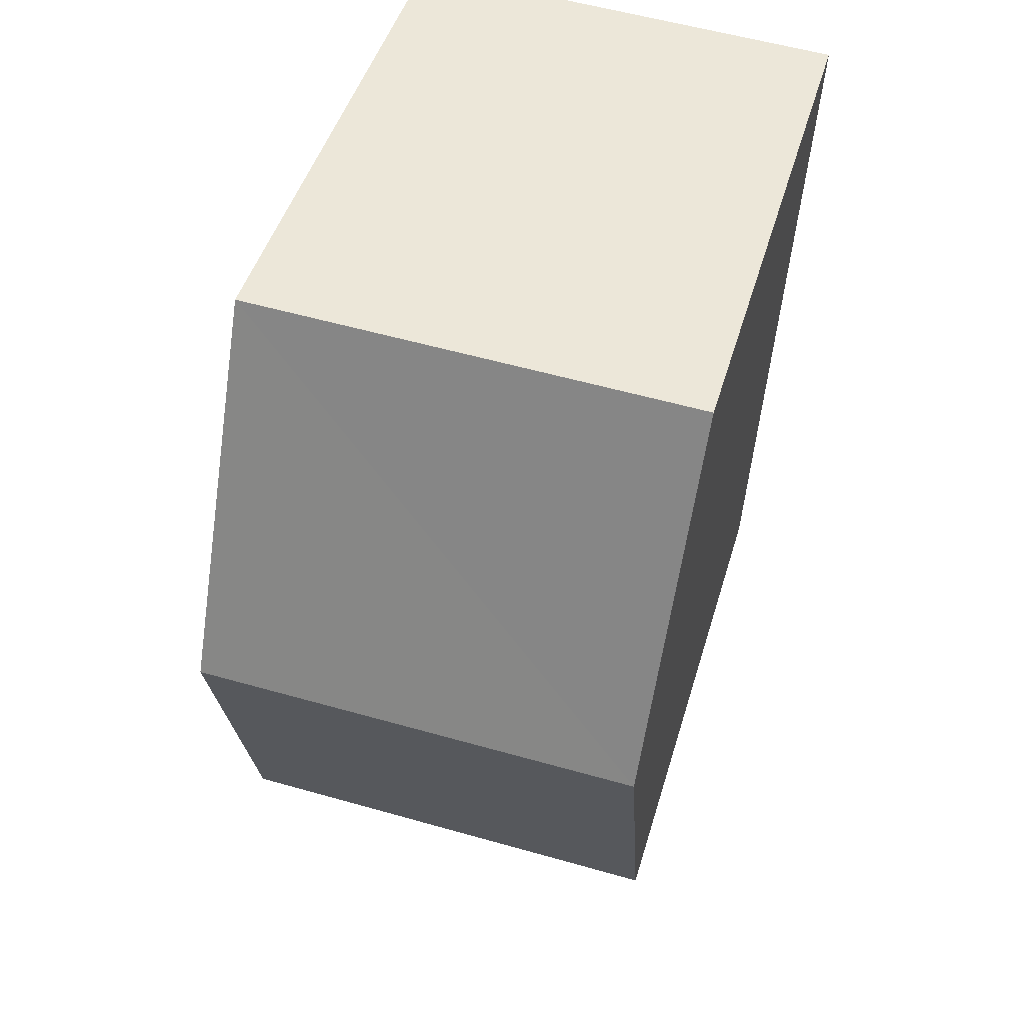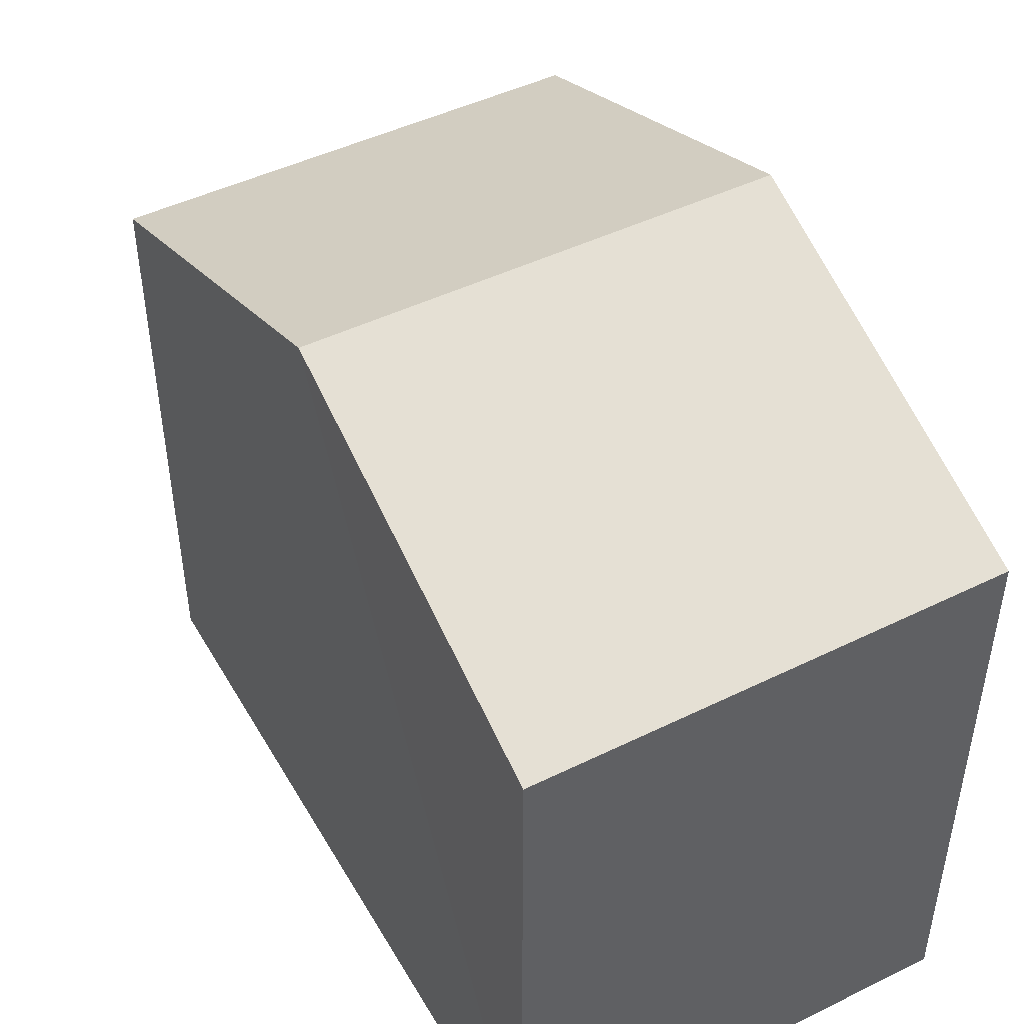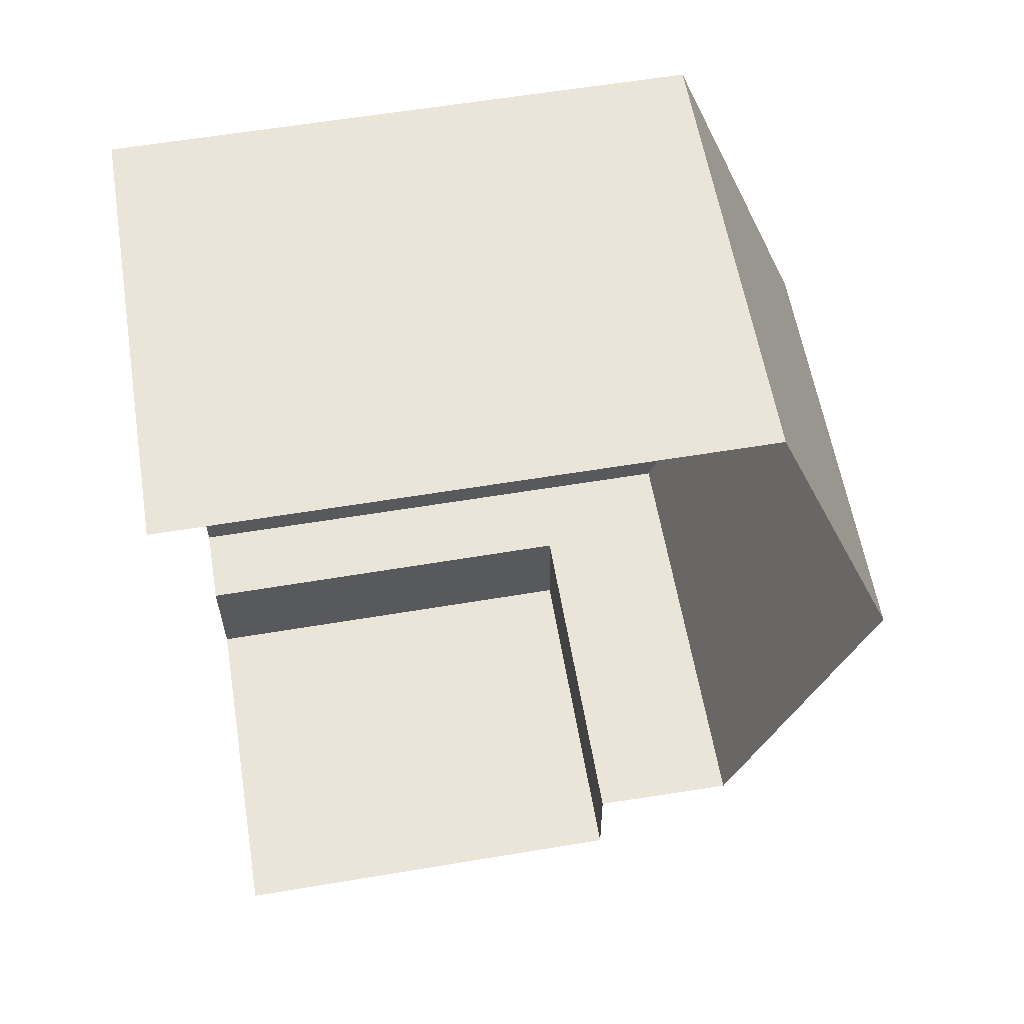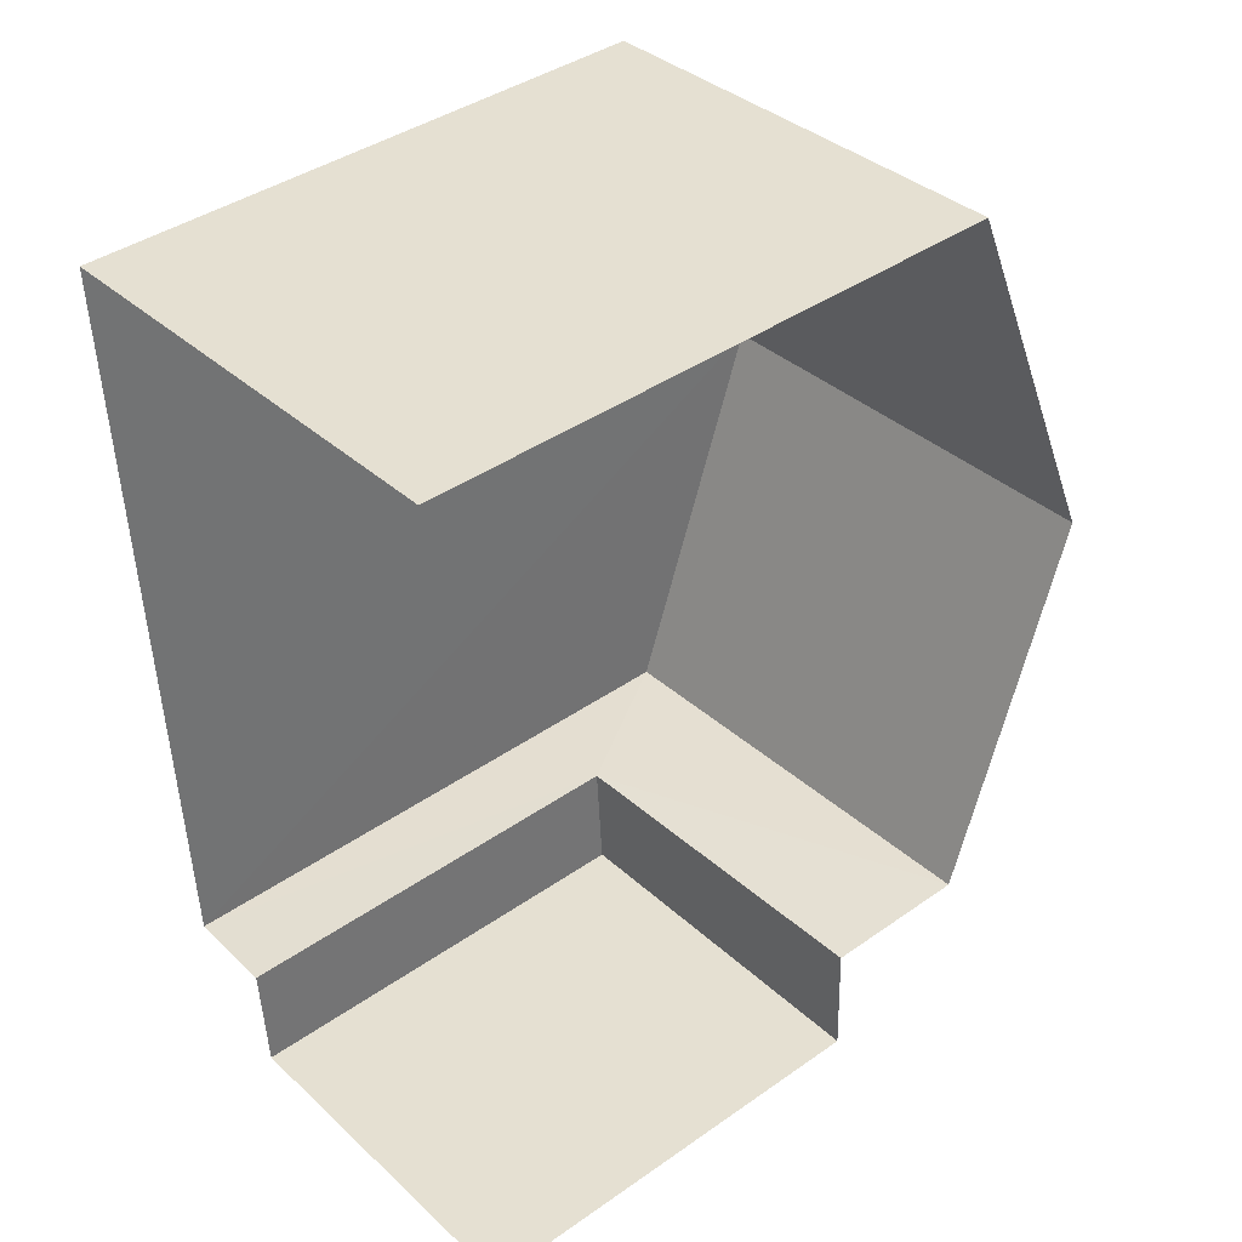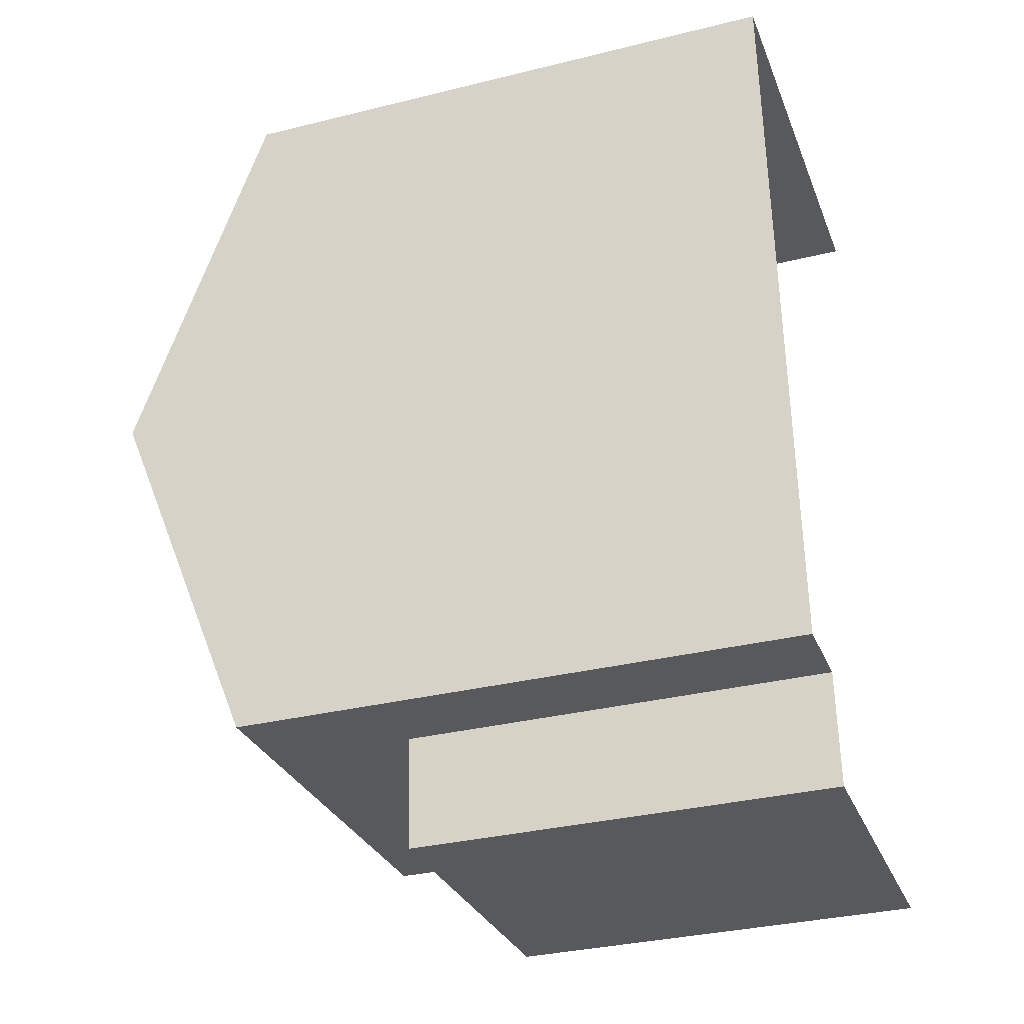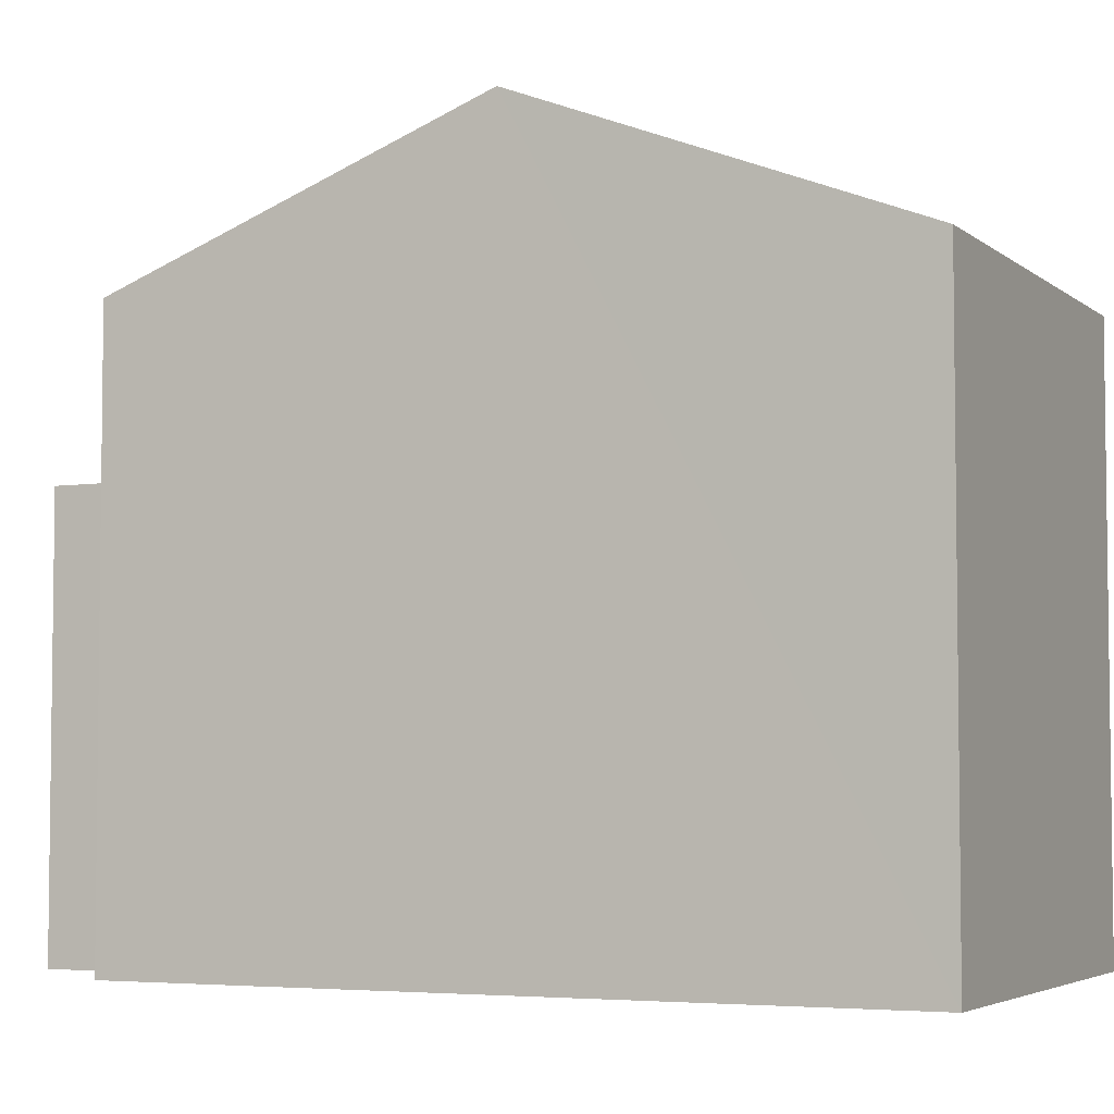
<metadata>
{"format":"obj","ext":"obj","renderer":"f3d","projection":"perspective","resolution":1024,"background":"white","views":[{"elev":46.2,"azim":16.1,"up":"+Y"},{"elev":47.3,"azim":148.0,"up":"+Z"},{"elev":61.6,"azim":-99.5,"up":"+Y"},{"elev":40.8,"azim":-130.6,"up":"+Y"},{"elev":-32.7,"azim":108.9,"up":"+Y"},{"elev":-4.5,"azim":112.0,"up":"+Z"}]}
</metadata>
<code>
v -3.722e+05 -1.054e+05 24.05
v -3.723e+05 -1.054e+05 24.05
v -3.723e+05 -1.054e+05 24.05
v -3.723e+05 -1.054e+05 24.05
v -3.722e+05 -1.054e+05 24.05
v -3.723e+05 -1.054e+05 24.05
v -3.723e+05 -1.054e+05 30.87
v -3.722e+05 -1.054e+05 30.87
v -3.722e+05 -1.054e+05 32.57
v -3.723e+05 -1.054e+05 32.57
v -3.723e+05 -1.054e+05 29.13
v -3.723e+05 -1.054e+05 29.13
v -3.723e+05 -1.054e+05 29.13
v -3.723e+05 -1.054e+05 29.13
v -3.723e+05 -1.054e+05 30.87
v -3.722e+05 -1.054e+05 30.87
f 1 2 3
f 3 2 4
f 1 5 2
f 4 2 6
f 15 3 10
f 7 10 14
f 14 3 4
f 14 4 12
f 10 3 14
f 7 8 9
f 10 7 9
f 11 12 13
f 11 14 12
f 9 15 10
f 9 16 15
f 8 5 9
f 5 1 9
f 1 16 9
f 16 1 3
f 15 16 3
f 11 13 6
f 2 11 6
f 2 5 11
f 5 8 11
f 11 7 14
f 11 8 7
f 12 4 6
f 13 12 6

</code>
